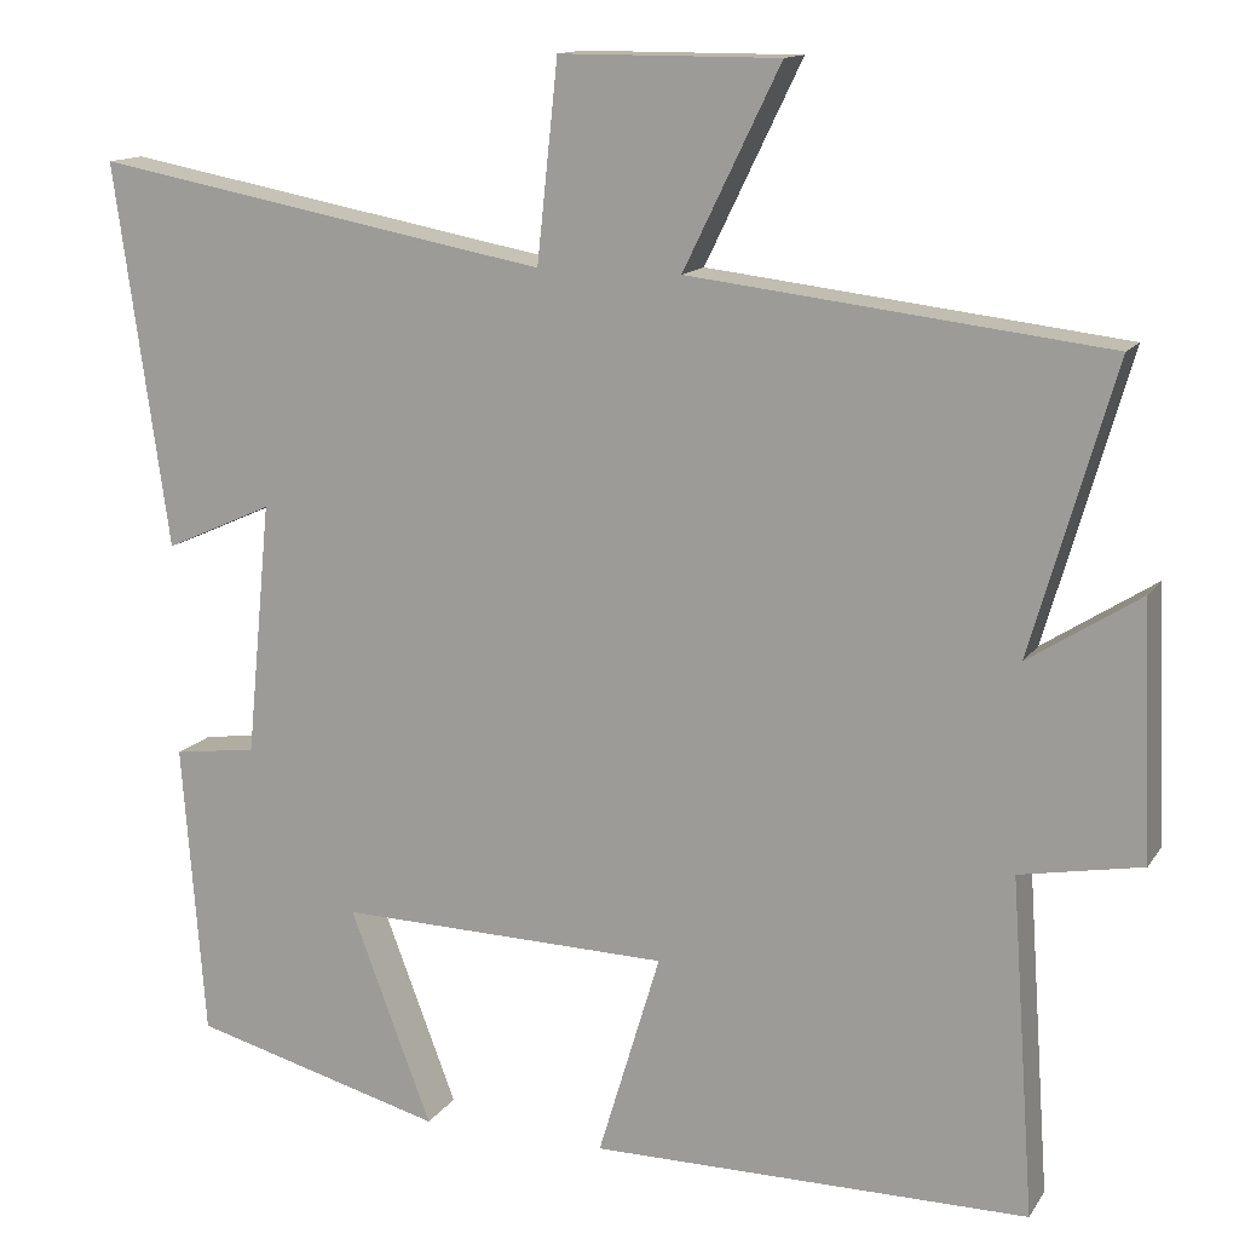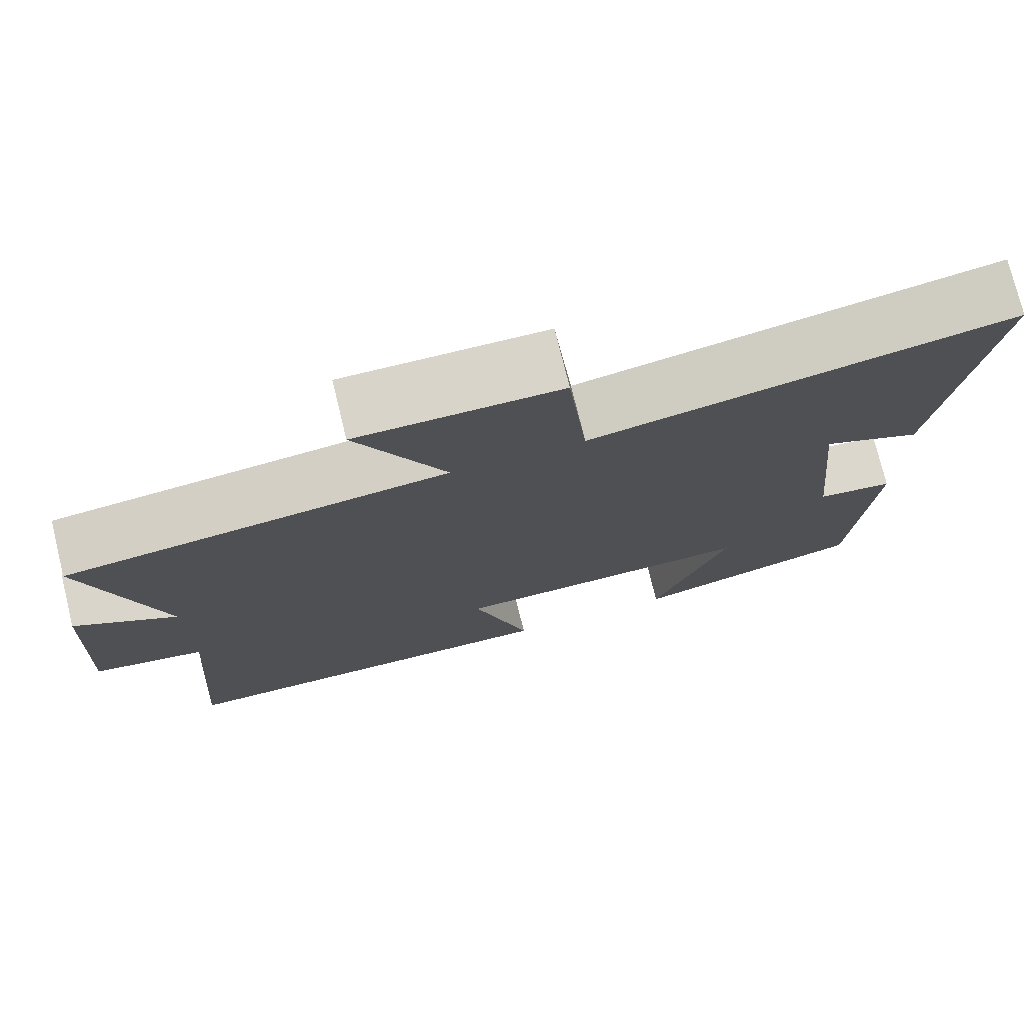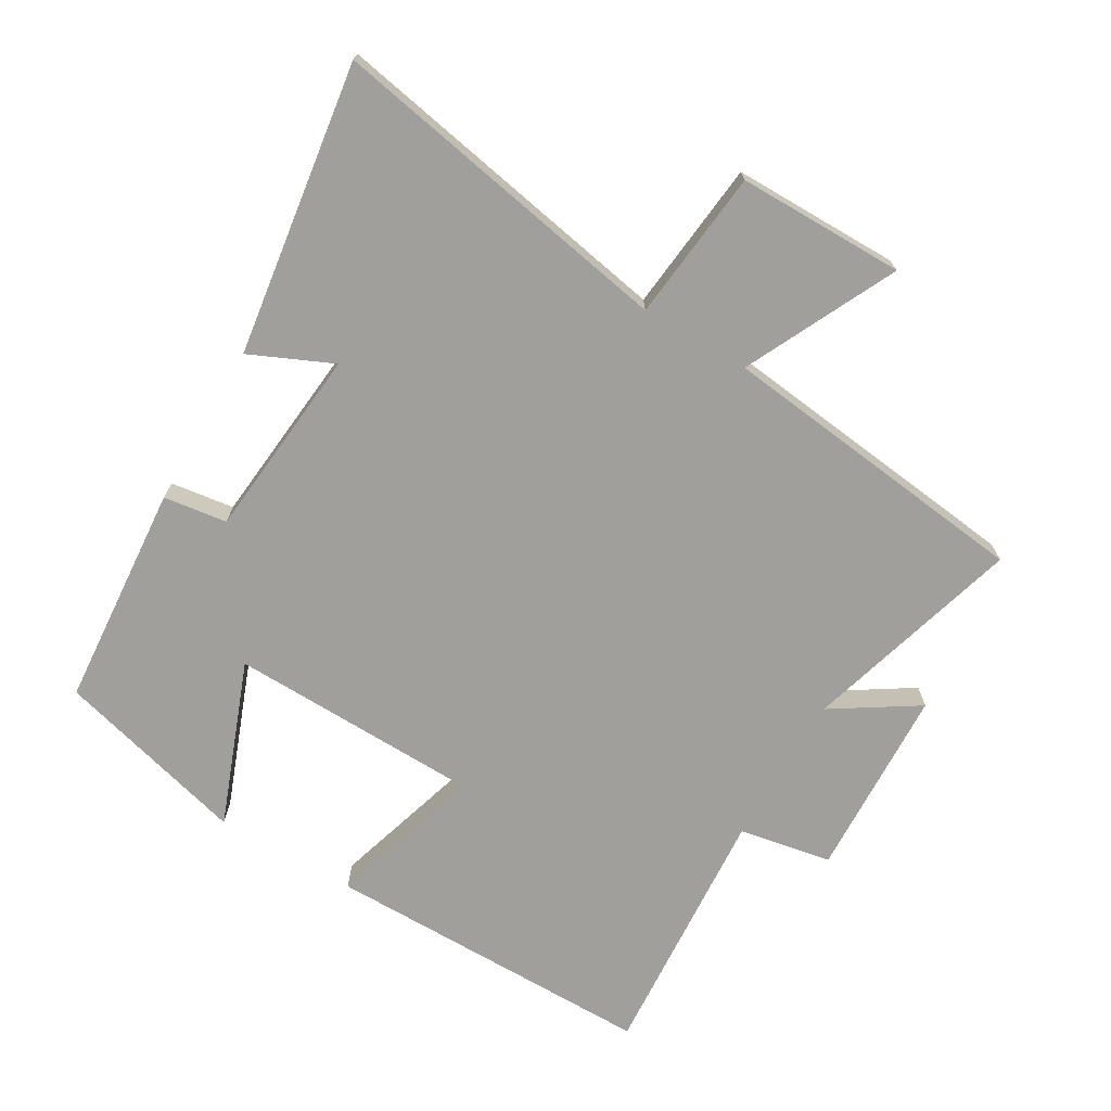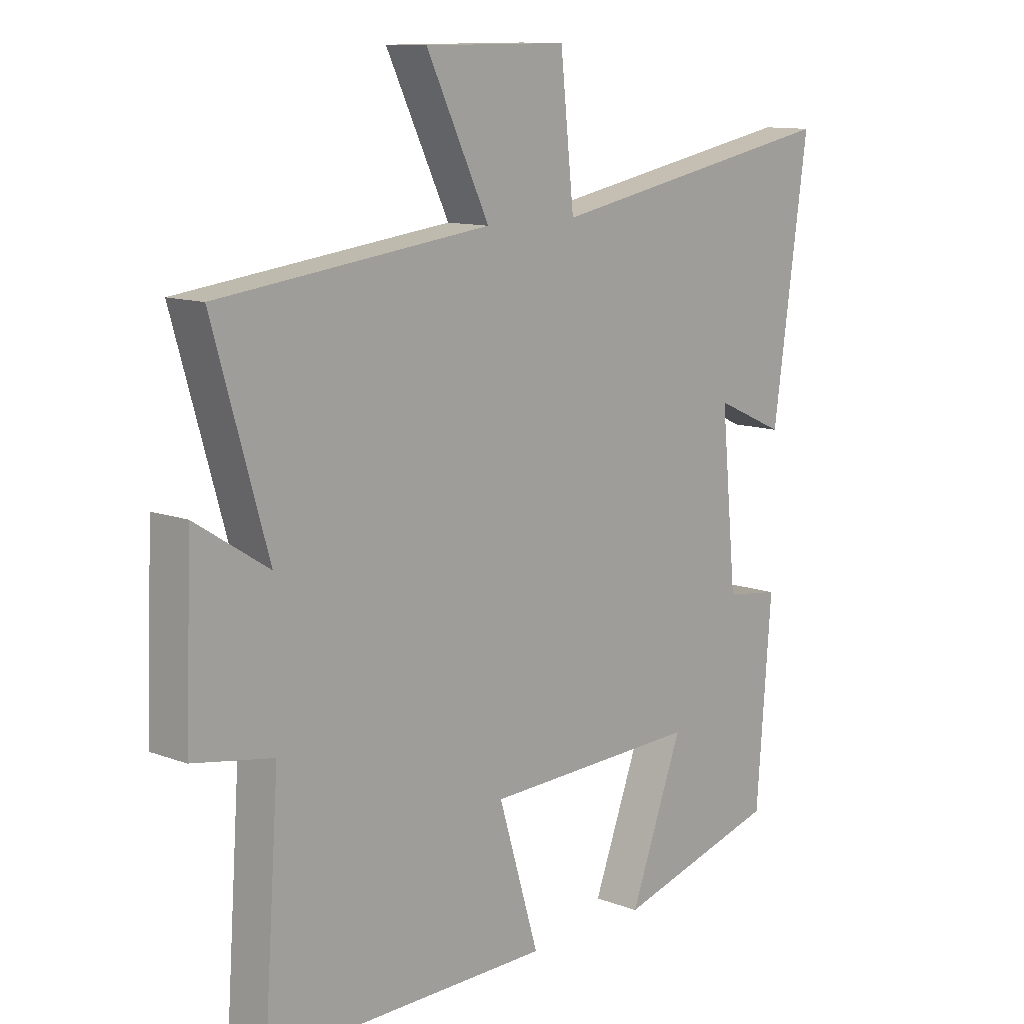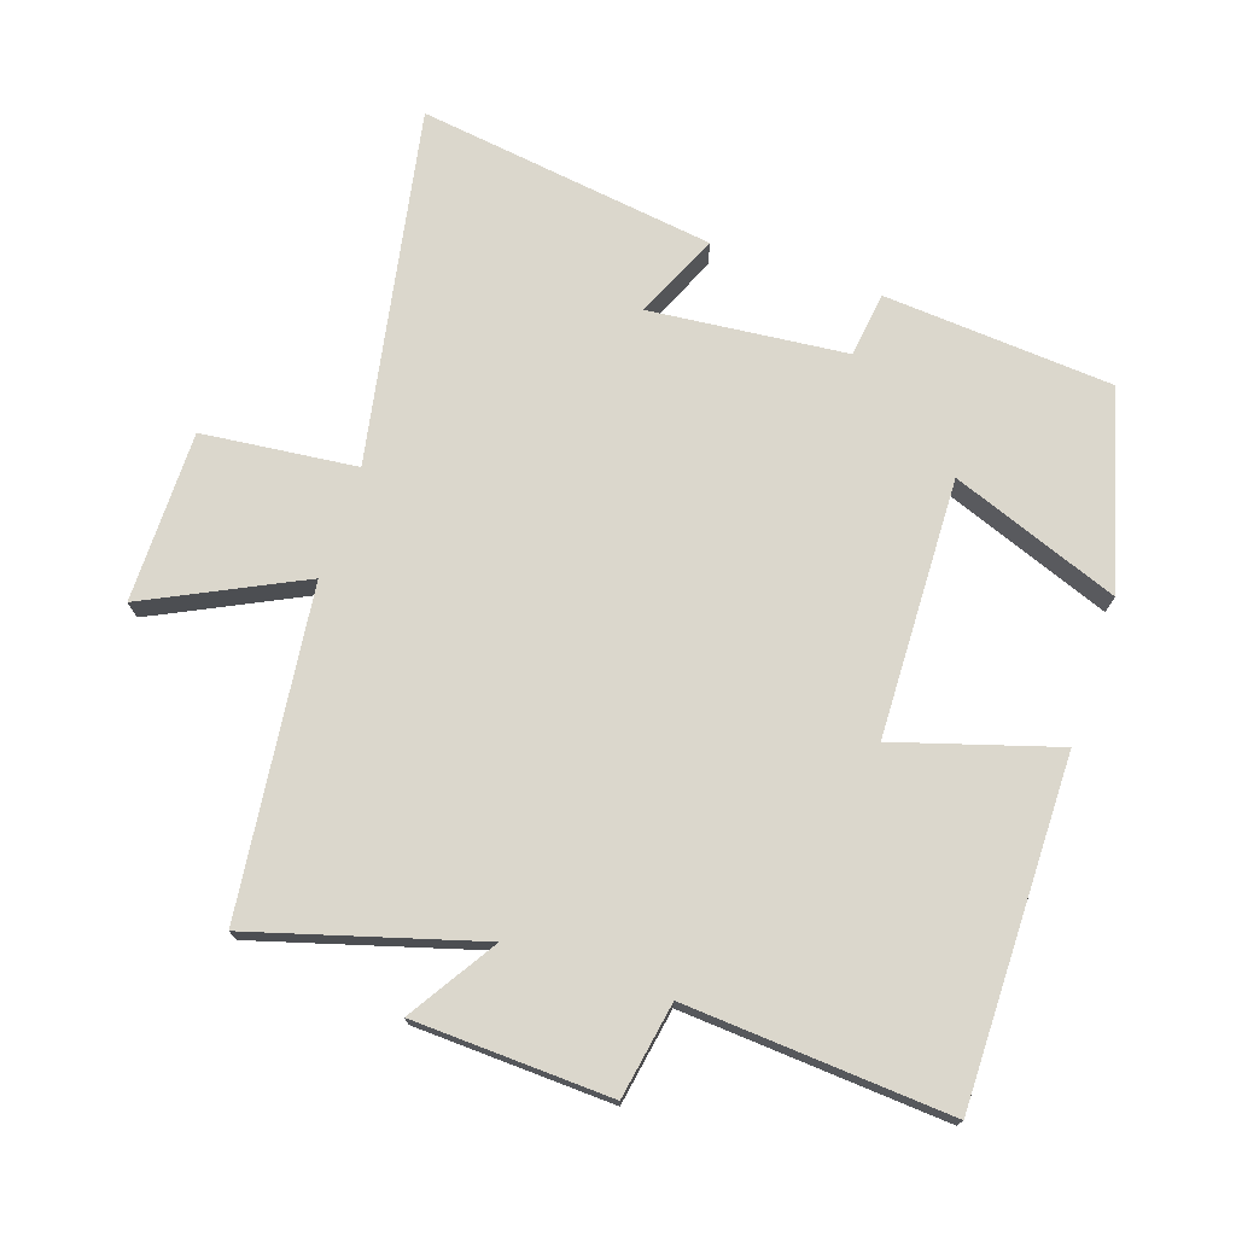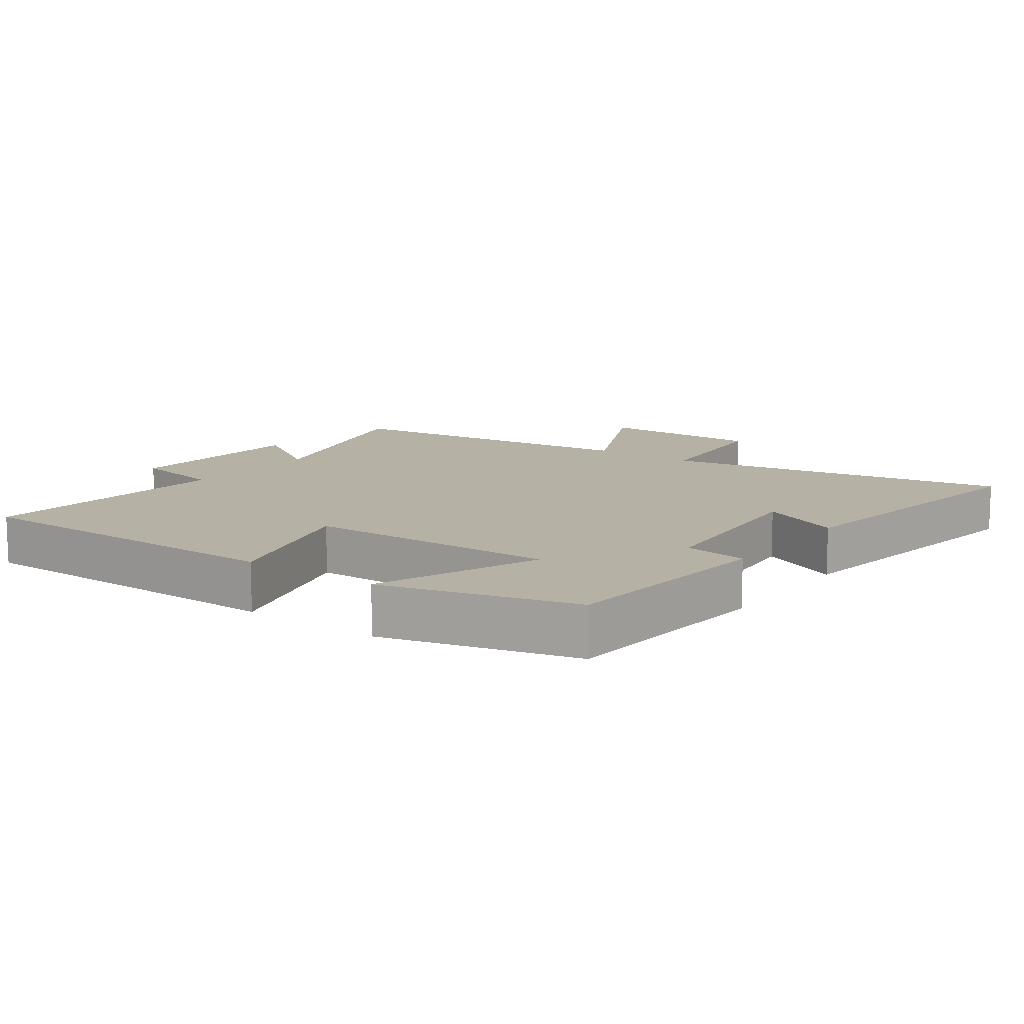
<metadata>
{"format":"obj","ext":"obj","renderer":"f3d","projection":"perspective","resolution":1024,"background":"white","views":[{"elev":13.5,"azim":21.3,"up":"+Z"},{"elev":75.3,"azim":166.3,"up":"+Z"},{"elev":-71.2,"azim":-30.3,"up":"+Y"},{"elev":11.5,"azim":132.2,"up":"+Z"},{"elev":73.3,"azim":108.5,"up":"+Y"},{"elev":11.8,"azim":-143.6,"up":"+Y"}]}
</metadata>
<code>
v -0.562 0.07 0.597
v -0.042 0.07 0.5
v -0.018 0.07 0.726
v 0.232 0.07 0.726
v 0.122 0.07 0.5
v 0.595 0.07 0.444
v 0.5 0.07 0.116
v 0.627 0.07 0.197
v 0.639 0.07 -0.091
v 0.5 0.07 -0.116
v 0.527 0.07 -0.501
v 0.028 0.07 -0.5
v 0.099 0.07 -0.265
v -0.279 0.07 -0.255
v -0.186 0.07 -0.5
v -0.474 0.07 -0.422
v -0.5 0.07 -0.086
v -0.405 0.07 -0.073
v -0.377 0.07 0.215
v -0.5 0.07 0.16
v -0.562 0 0.597
v -0.042 0 0.5
v -0.018 0 0.726
v 0.232 0 0.726
v 0.122 0 0.5
v 0.595 0 0.444
v 0.5 0 0.116
v 0.627 0 0.197
v 0.639 0 -0.091
v 0.5 0 -0.116
v 0.527 0 -0.501
v 0.028 0 -0.5
v 0.099 0 -0.265
v -0.279 0 -0.255
v -0.186 0 -0.5
v -0.474 0 -0.422
v -0.5 0 -0.086
v -0.405 0 -0.073
v -0.377 0 0.215
v -0.5 0 0.16
f 19 20 1 2
f 18 19 2
f 16 17 18
f 15 16 18
f 14 15 18
f 13 14 18 2
f 10 11 12 13
f 10 13 2 3
f 7 8 9 10
f 5 6 7
f 5 7 10
f 3 4 5
f 3 5 10
f 22 21 40 39
f 22 39 38
f 38 37 36
f 38 36 35
f 38 35 34
f 22 38 34 33
f 33 32 31 30
f 23 22 33 30
f 30 29 28 27
f 27 26 25
f 30 27 25
f 25 24 23
f 30 25 23
f 1 21 22 2
f 2 22 23 3
f 3 23 24 4
f 4 24 25 5
f 5 25 26 6
f 6 26 27 7
f 7 27 28 8
f 8 28 29 9
f 9 29 30 10
f 10 30 31 11
f 11 31 32 12
f 12 32 33 13
f 13 33 34 14
f 14 34 35 15
f 15 35 36 16
f 16 36 37 17
f 17 37 38 18
f 18 38 39 19
f 19 39 40 20
f 20 40 21 1

</code>
